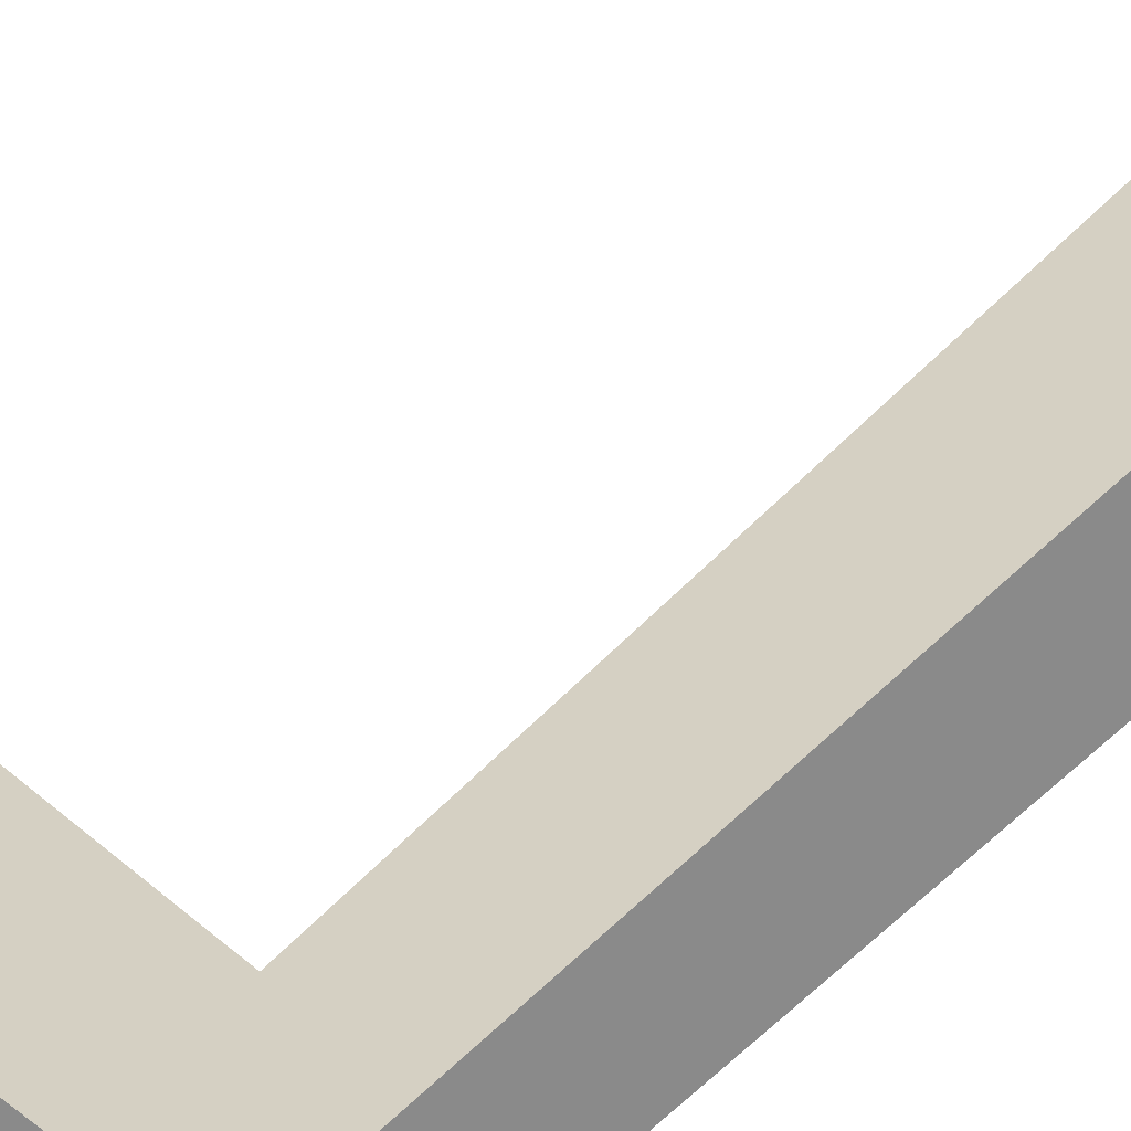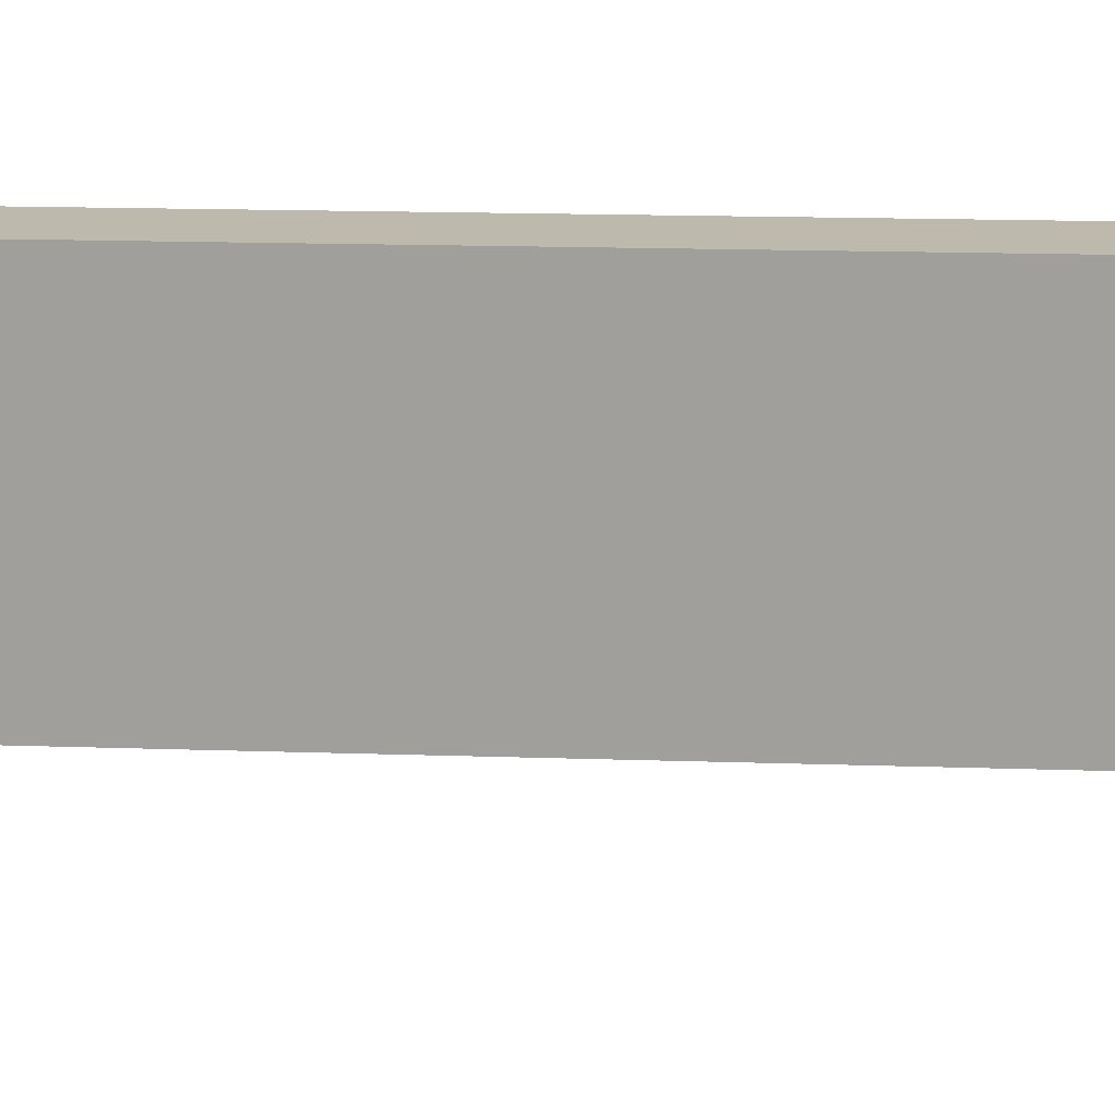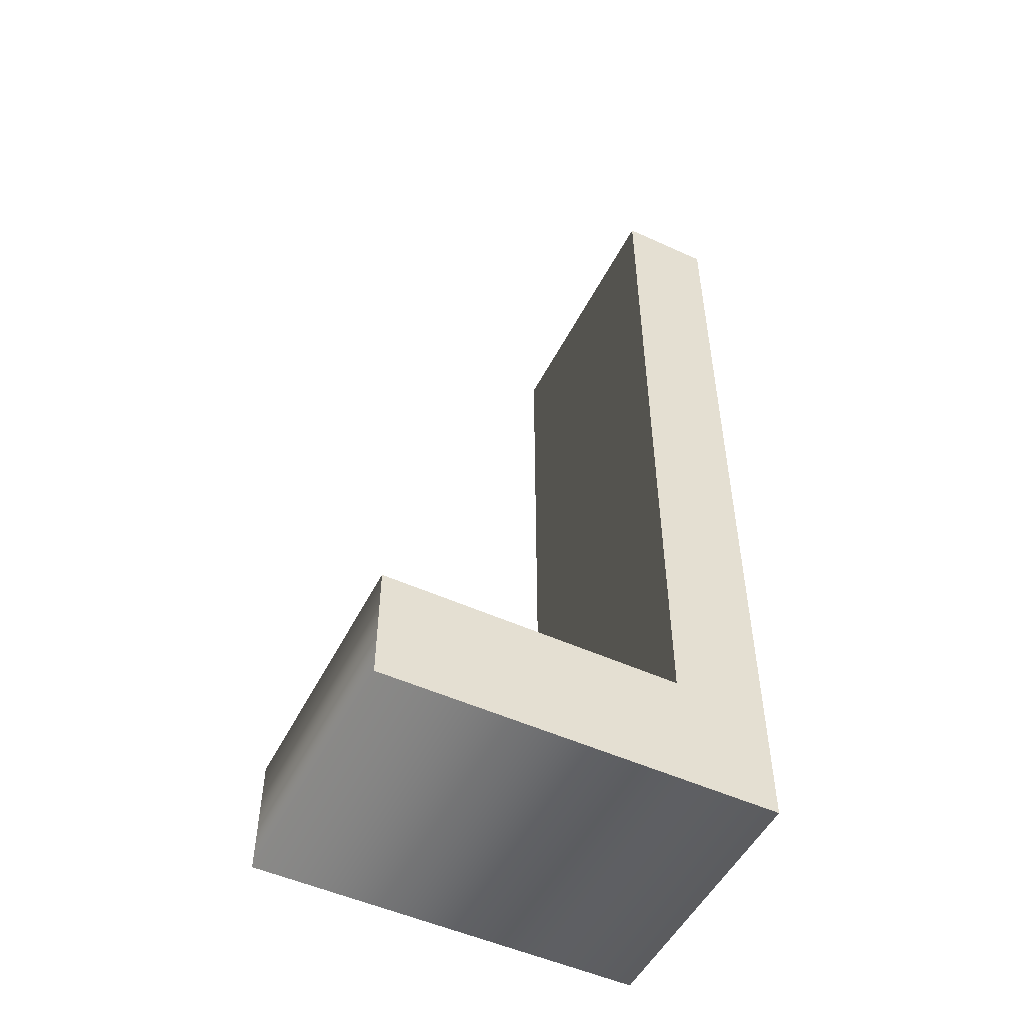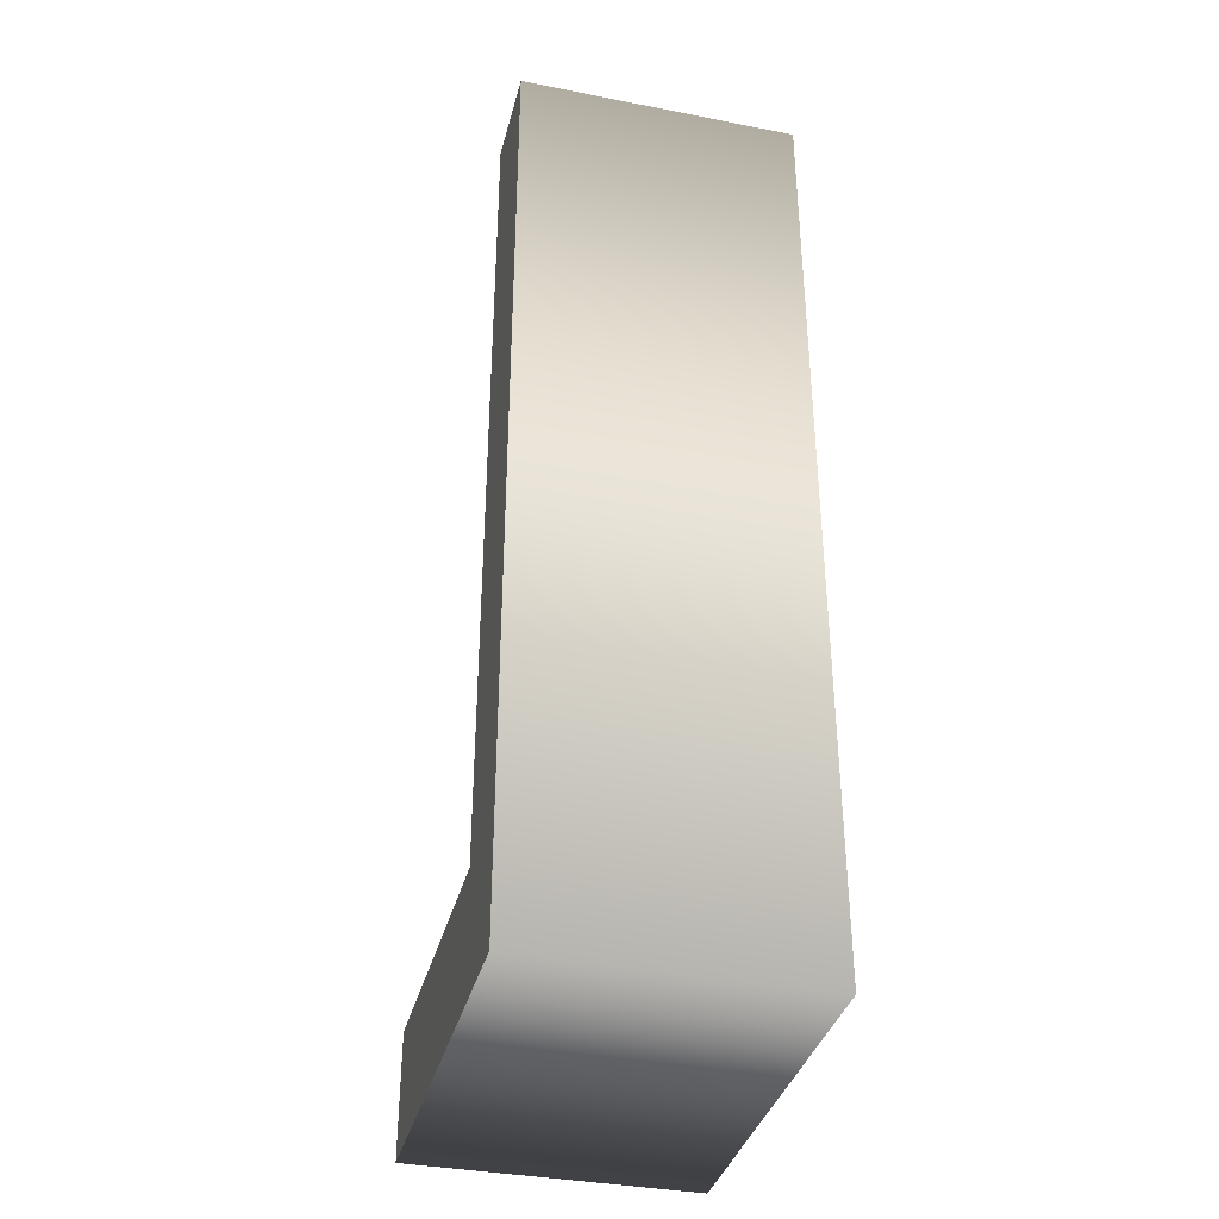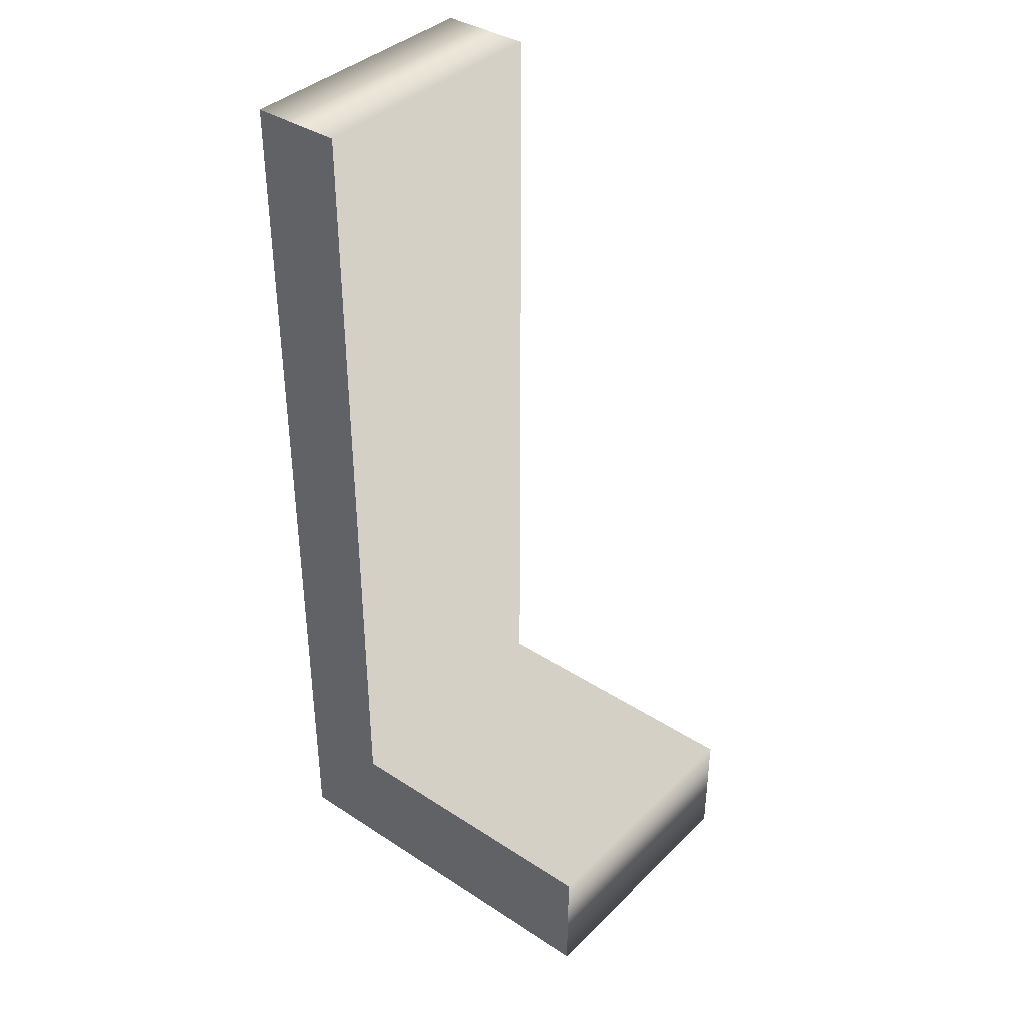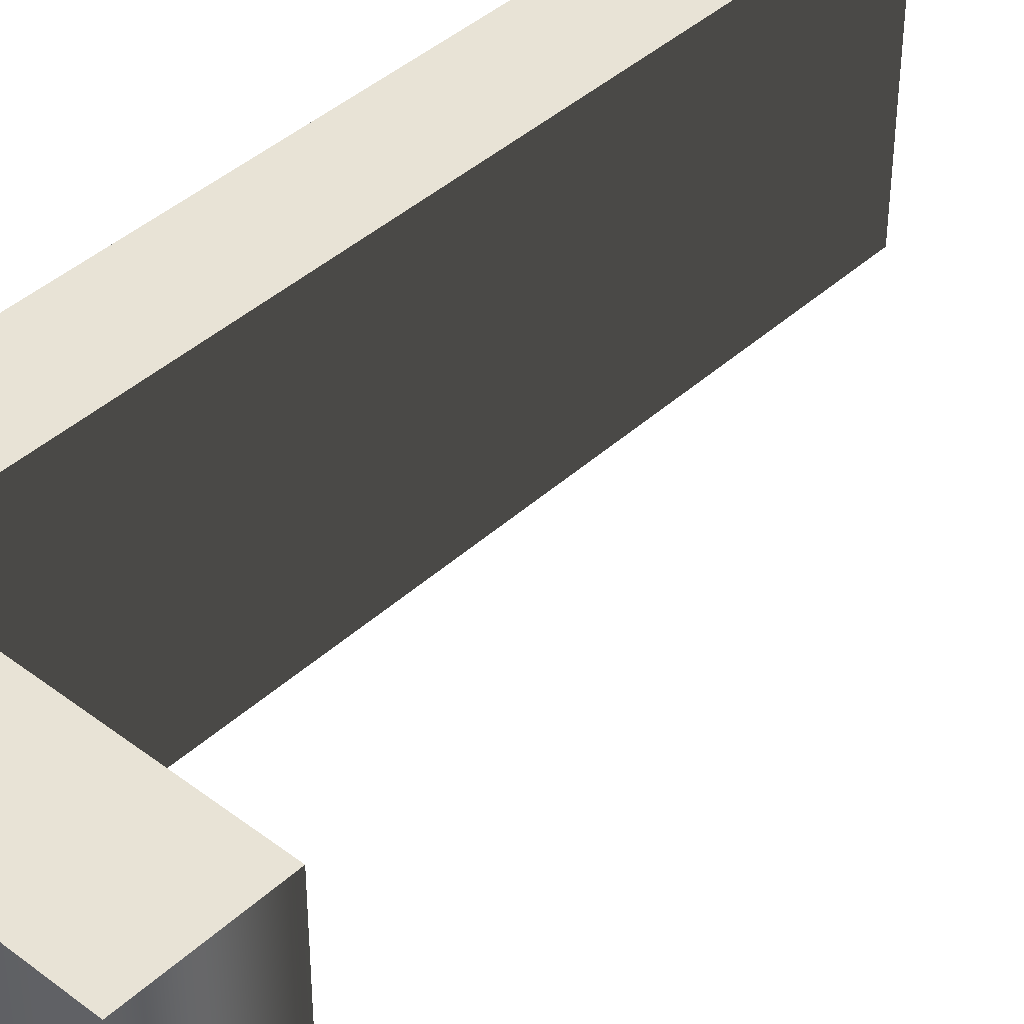
<metadata>
{"format":"obj","ext":"obj","renderer":"f3d","projection":"perspective","resolution":1024,"background":"white","views":[{"elev":-63.5,"azim":135.9,"up":"+Z"},{"elev":15.1,"azim":94.3,"up":"+Z"},{"elev":-51.1,"azim":153.6,"up":"+Y"},{"elev":-36.7,"azim":-104.2,"up":"+Y"},{"elev":38.1,"azim":39.5,"up":"+Y"},{"elev":41.6,"azim":42.5,"up":"+Z"}]}
</metadata>
<code>
o Text
v 0.1421 -0.253 0.1
v 0.1421 -0.341 0.1
v -0.1421 -0.341 0.1
v -0.1421 0.341 0.1
v -0.0735 0.341 0.1
v -0.0735 -0.253 0.1
v 0.1421 -0.253 -0.1
v 0.1421 -0.341 -0.1
v -0.1421 -0.341 -0.1
v -0.1421 0.341 -0.1
v -0.0735 0.341 -0.1
v -0.0735 -0.253 -0.1
v 0.1421 -0.253 -0.1
v 0.1421 -0.253 0.1
v 0.1421 -0.341 -0.1
v 0.1421 -0.341 0.1
v -0.1421 -0.341 -0.1
v -0.1421 -0.341 0.1
v -0.1421 0.341 -0.1
v -0.1421 0.341 0.1
v -0.0735 0.341 -0.1
v -0.0735 0.341 0.1
v -0.0735 -0.253 -0.1
v -0.0735 -0.253 0.1
f 3 5 4
f 3 6 5
f 3 1 6
f 3 2 1
f 11 9 10
f 12 9 11
f 7 9 12
f 8 9 7
f 16 13 14
f 18 15 16
f 20 17 18
f 22 19 20
f 24 21 22
f 14 23 24
f 16 15 13
f 18 17 15
f 20 19 17
f 22 21 19
f 24 23 21
f 14 13 23

</code>
